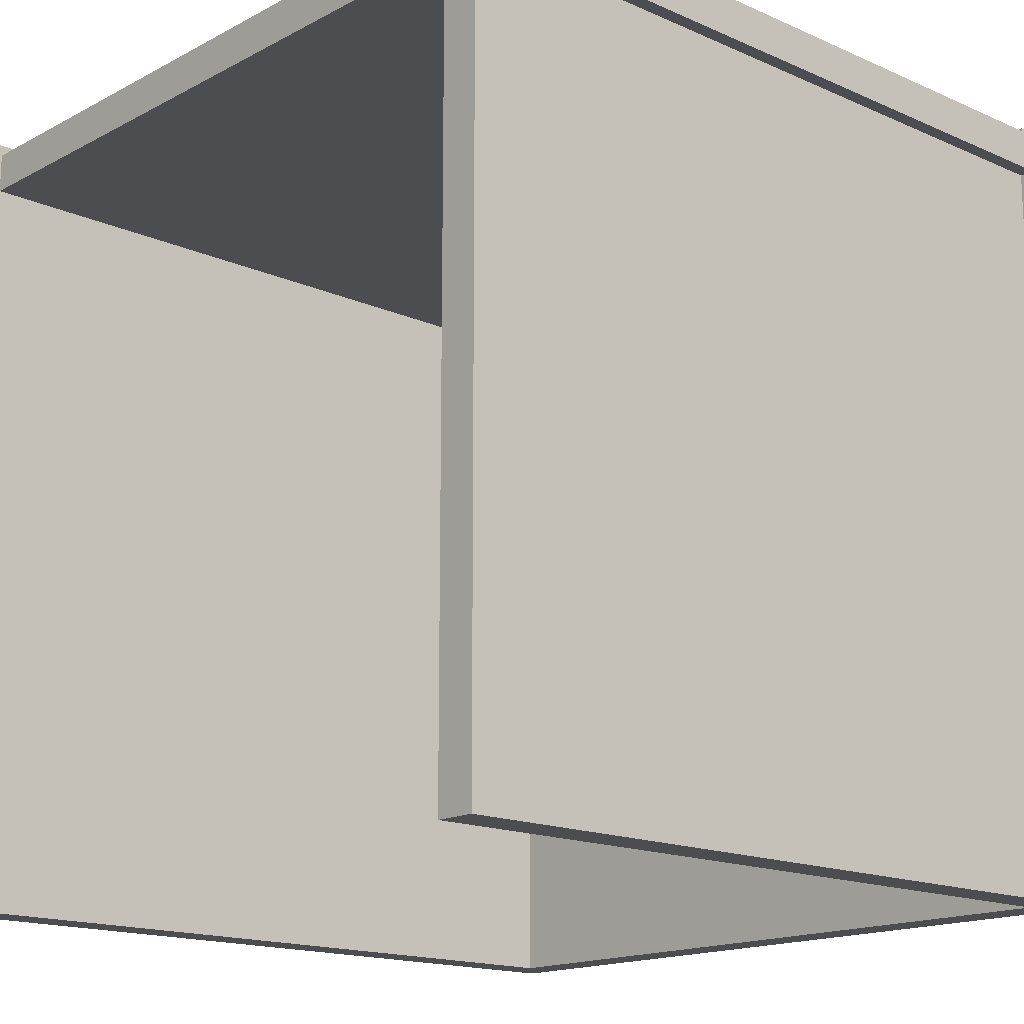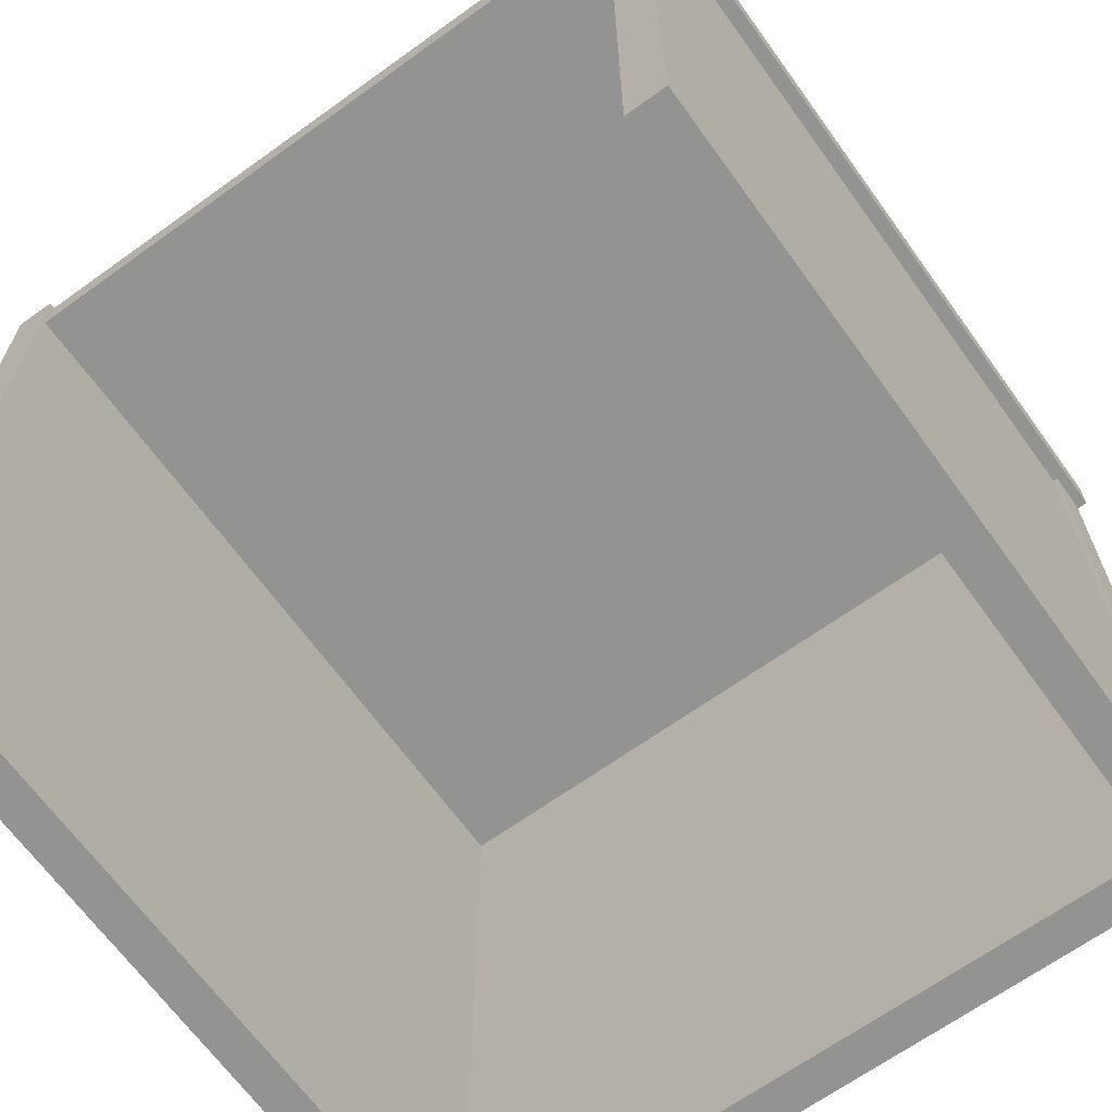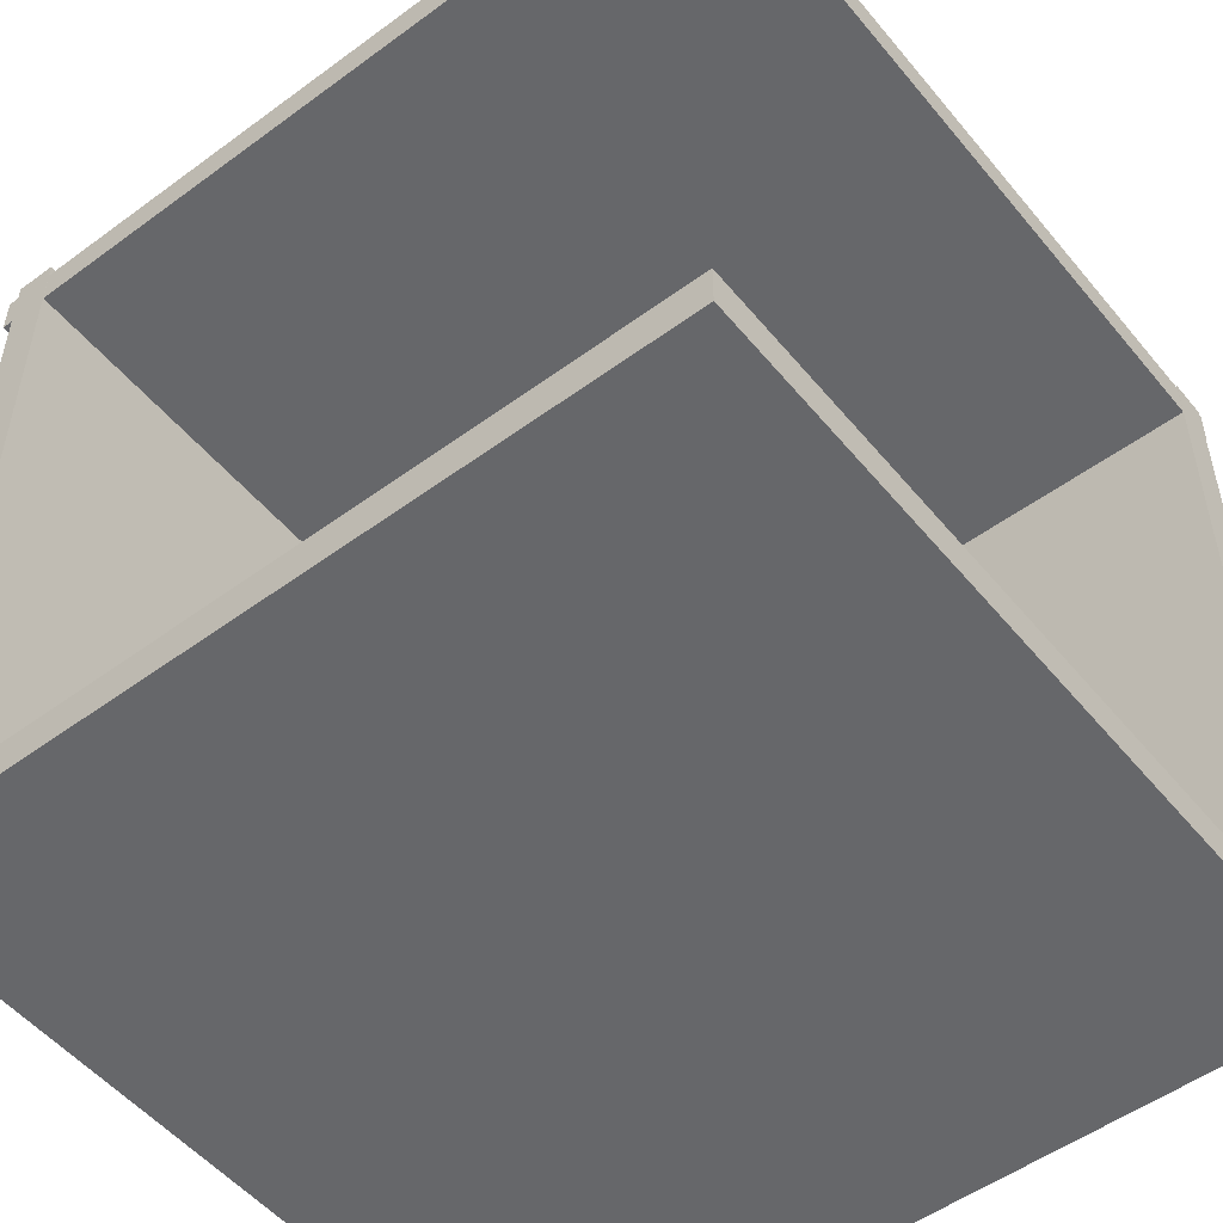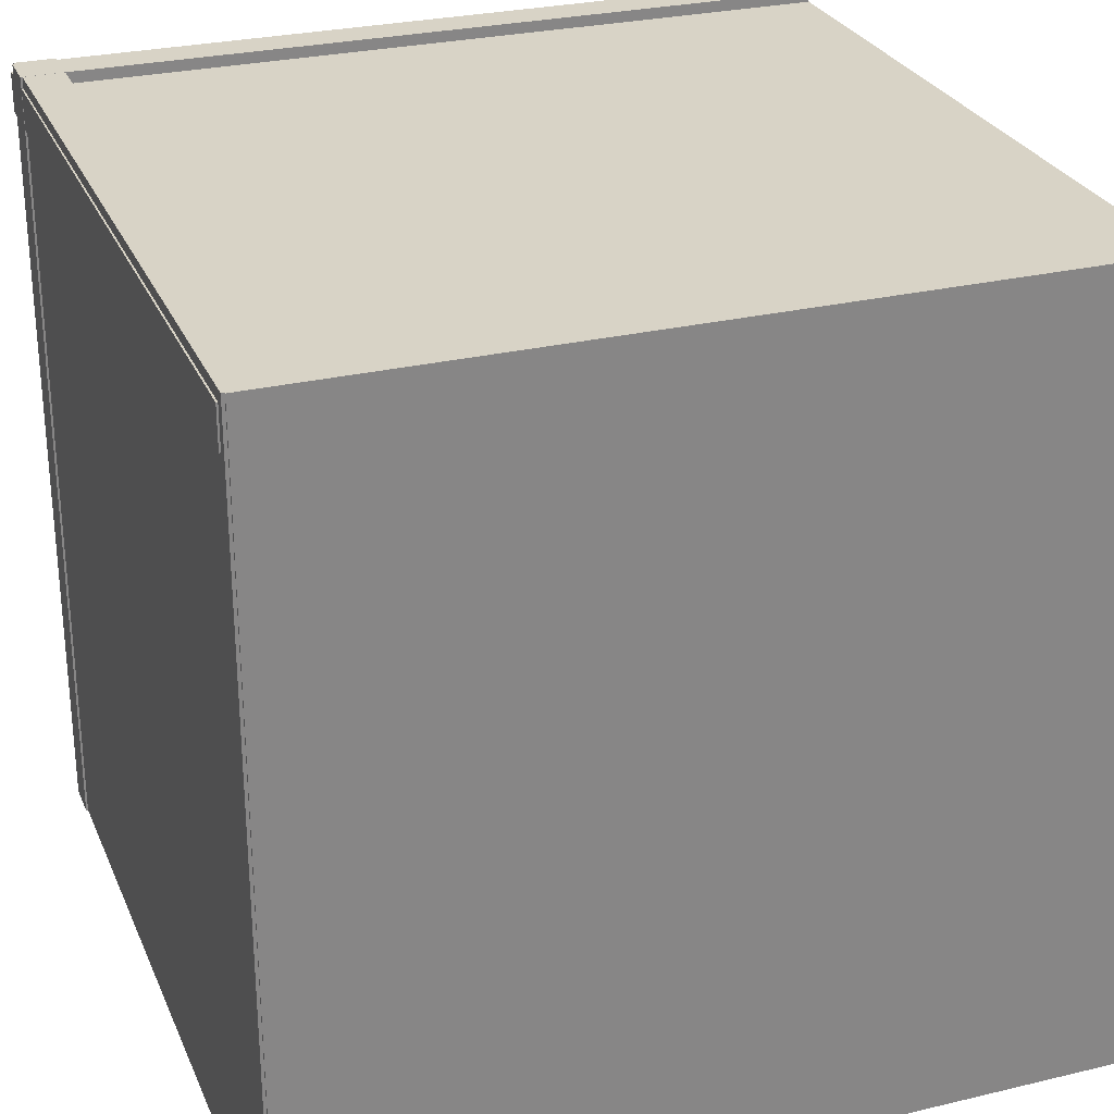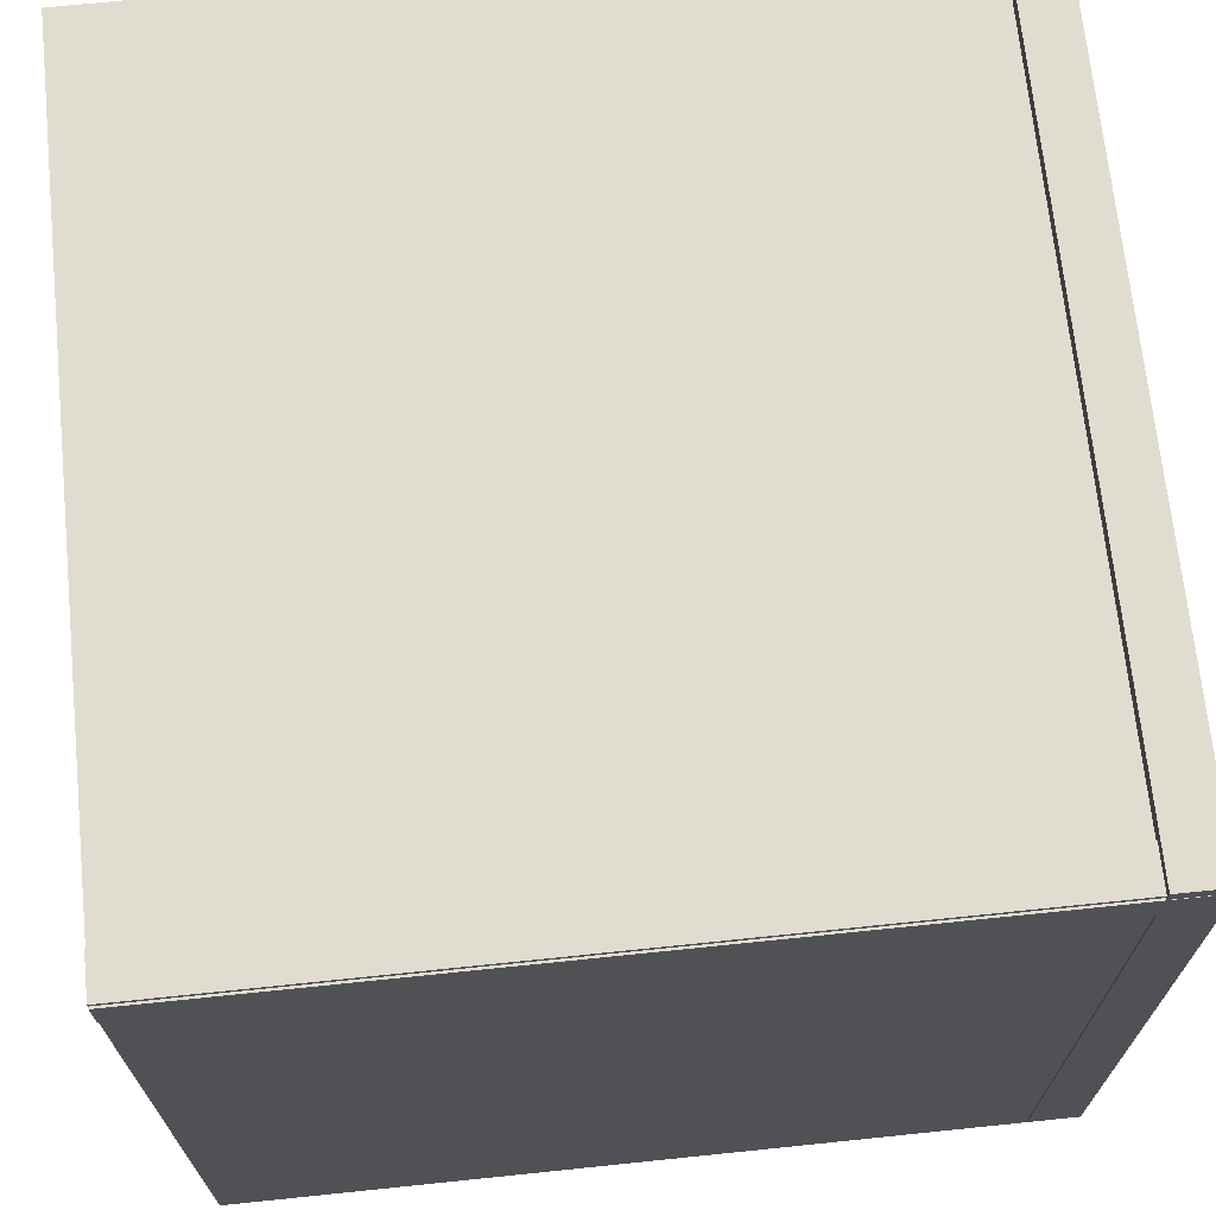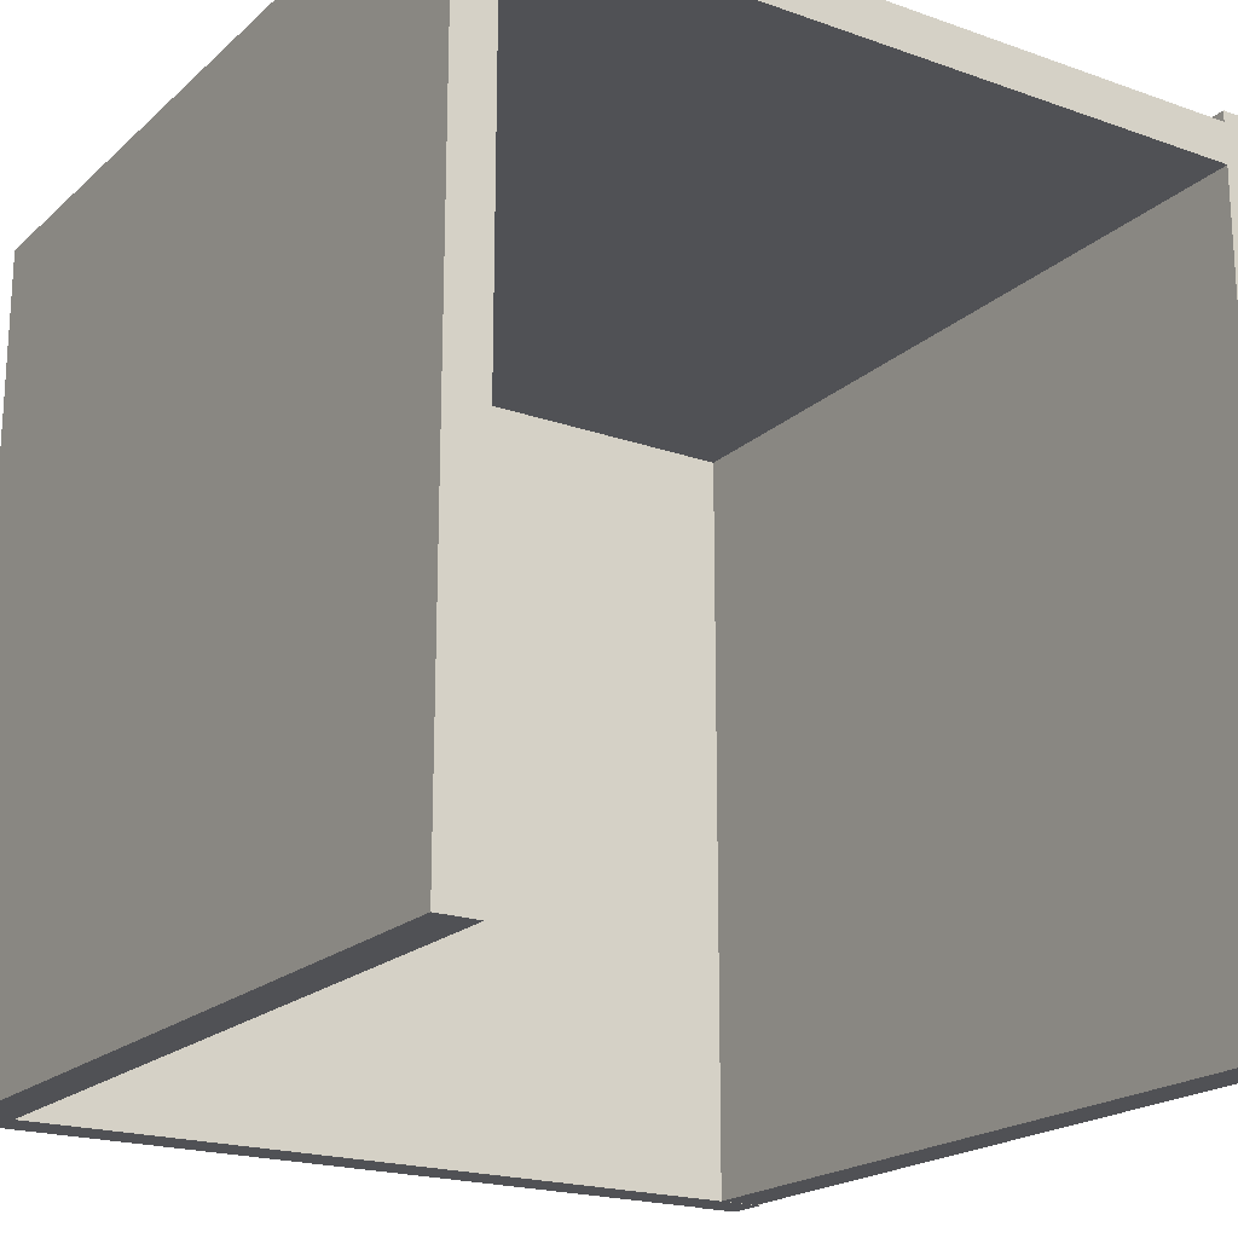
<metadata>
{"format":"obj","ext":"obj","renderer":"f3d","projection":"perspective","resolution":1024,"background":"white","views":[{"elev":-16.1,"azim":137.5,"up":"+Z"},{"elev":-66.6,"azim":125.8,"up":"+Z"},{"elev":-52.1,"azim":128.4,"up":"+Y"},{"elev":27.8,"azim":-20.0,"up":"+Z"},{"elev":69.4,"azim":-95.9,"up":"+Y"},{"elev":-20.2,"azim":57.1,"up":"+Z"}]}
</metadata>
<code>
o quarters_dorm01_wall_corner
v 99.37 98.15 1.6e-05
v 0 98.15 0.01961
v 0.01948 98.15 100
v 99.39 98.15 99.98
v 99.37 98.15 1.6e-05
v 0.01948 98.15 100
v 0.01948 93.22 100
v 99.39 93.22 99.98
v 99.39 98.15 99.98
v 0.01948 98.15 100
v 0.01948 93.22 100
v 99.39 98.15 99.98
v 0 93.22 0.01961
v 99.37 93.22 1.5e-05
v 99.39 93.22 99.98
v 0.01948 93.22 100
v 0 93.22 0.01961
v 99.39 93.22 99.98
v 99.37 93.22 1.5e-05
v 0 93.22 0.01961
v 0 98.15 0.01961
v 99.37 98.15 1.6e-05
v 99.37 93.22 1.5e-05
v 0 98.15 0.01961
v 0.01948 93.22 100
v 0.01948 98.15 100
v 0 98.15 0.01961
v 0 93.22 0.01961
v 0.01948 93.22 100
v 0 98.15 0.01961
v 99.39 98.15 99.98
v 99.39 93.22 99.98
v 99.37 93.22 1.5e-05
v 99.37 98.15 1.6e-05
v 99.39 98.15 99.98
v 99.37 93.22 1.5e-05
v 99.43 100 93.58
v 99.43 1.452 93.58
v 0.05572 1.452 93.58
v 0.05572 100 93.58
v 99.43 100 93.58
v 0.05572 1.452 93.58
v 0.05572 1.452 98.58
v 0.05572 100 98.58
v 0.05572 100 93.58
v 0.05572 1.452 93.58
v 0.05572 1.452 98.58
v 0.05572 100 93.58
v 99.43 1.452 98.58
v 99.43 100 98.58
v 0.05572 100 98.58
v 0.05572 1.452 98.58
v 99.43 1.452 98.58
v 0.05572 100 98.58
v 99.43 100 98.58
v 99.43 1.452 98.58
v 99.43 1.452 93.58
v 99.43 100 93.58
v 99.43 100 98.58
v 99.43 1.452 93.58
v 0.05572 1.452 98.58
v 0.05572 1.452 93.58
v 99.43 1.452 93.58
v 99.43 1.452 98.58
v 0.05572 1.452 98.58
v 99.43 1.452 93.58
v 0.05572 100 93.58
v 0.05572 100 98.58
v 99.43 100 98.58
v 99.43 100 93.58
v 0.05572 100 93.58
v 99.43 100 98.58
v 99.98 4.927 1e-06
v 0.6104 4.927 0.01959
v 0.6299 4.927 100
v 100 4.927 99.98
v 99.98 4.927 1e-06
v 0.6299 4.927 100
v 0.6299 5.6e-05 100
v 100 -1.6e-05 99.98
v 100 4.927 99.98
v 0.6299 4.927 100
v 0.6299 5.6e-05 100
v 100 4.927 99.98
v 0.6104 7.2e-05 0.01959
v 99.98 0 0
v 100 -1.6e-05 99.98
v 0.6299 5.6e-05 100
v 0.6104 7.2e-05 0.01959
v 100 -1.6e-05 99.98
v 99.98 0 0
v 0.6104 7.2e-05 0.01959
v 0.6104 4.927 0.01959
v 99.98 4.927 1e-06
v 99.98 0 0
v 0.6104 4.927 0.01959
v 0.6299 5.6e-05 100
v 0.6299 4.927 100
v 0.6104 4.927 0.01959
v 0.6104 7.2e-05 0.01959
v 0.6299 5.6e-05 100
v 0.6104 4.927 0.01959
v 100 4.927 99.98
v 100 -1.6e-05 99.98
v 99.98 0 0
v 99.98 4.927 1e-06
v 100 4.927 99.98
v 99.98 0 0
v 0.2541 98.72 0.005162
v 0.2541 0.1759 0.01495
v 0.2638 0.1855 100
v 0.2638 98.73 99.99
v 0.2541 98.72 0.005162
v 0.2638 0.1855 100
v 5.232 0.1855 99.99
v 5.232 98.73 99.99
v 0.2638 98.73 99.99
v 0.2638 0.1855 100
v 5.232 0.1855 99.99
v 0.2638 98.73 99.99
v 5.223 0.1759 0.01445
v 5.223 98.72 0.004662
v 5.232 98.73 99.99
v 5.232 0.1855 99.99
v 5.223 0.1759 0.01445
v 5.232 98.73 99.99
v 5.223 98.72 0.004662
v 5.223 0.1759 0.01445
v 0.2541 0.1759 0.01495
v 0.2541 98.72 0.005162
v 5.223 98.72 0.004662
v 0.2541 0.1759 0.01495
v 5.232 0.1855 99.99
v 0.2638 0.1855 100
v 0.2541 0.1759 0.01495
v 5.223 0.1759 0.01445
v 5.232 0.1855 99.99
v 0.2541 0.1759 0.01495
v 0.2638 98.73 99.99
v 5.232 98.73 99.99
v 5.223 98.72 0.004662
v 0.2541 98.72 0.005162
v 0.2638 98.73 99.99
v 5.223 98.72 0.004662
f 1 2 3
f 4 5 6
f 7 8 9
f 10 11 12
f 13 14 15
f 16 17 18
f 19 20 21
f 22 23 24
f 25 26 27
f 28 29 30
f 31 32 33
f 34 35 36
f 37 38 39
f 40 41 42
f 43 44 45
f 46 47 48
f 49 50 51
f 52 53 54
f 55 56 57
f 58 59 60
f 61 62 63
f 64 65 66
f 67 68 69
f 70 71 72
f 73 74 75
f 76 77 78
f 79 80 81
f 82 83 84
f 85 86 87
f 88 89 90
f 91 92 93
f 94 95 96
f 97 98 99
f 100 101 102
f 103 104 105
f 106 107 108
f 109 110 111
f 112 113 114
f 115 116 117
f 118 119 120
f 121 122 123
f 124 125 126
f 127 128 129
f 130 131 132
f 133 134 135
f 136 137 138
f 139 140 141
f 142 143 144

</code>
